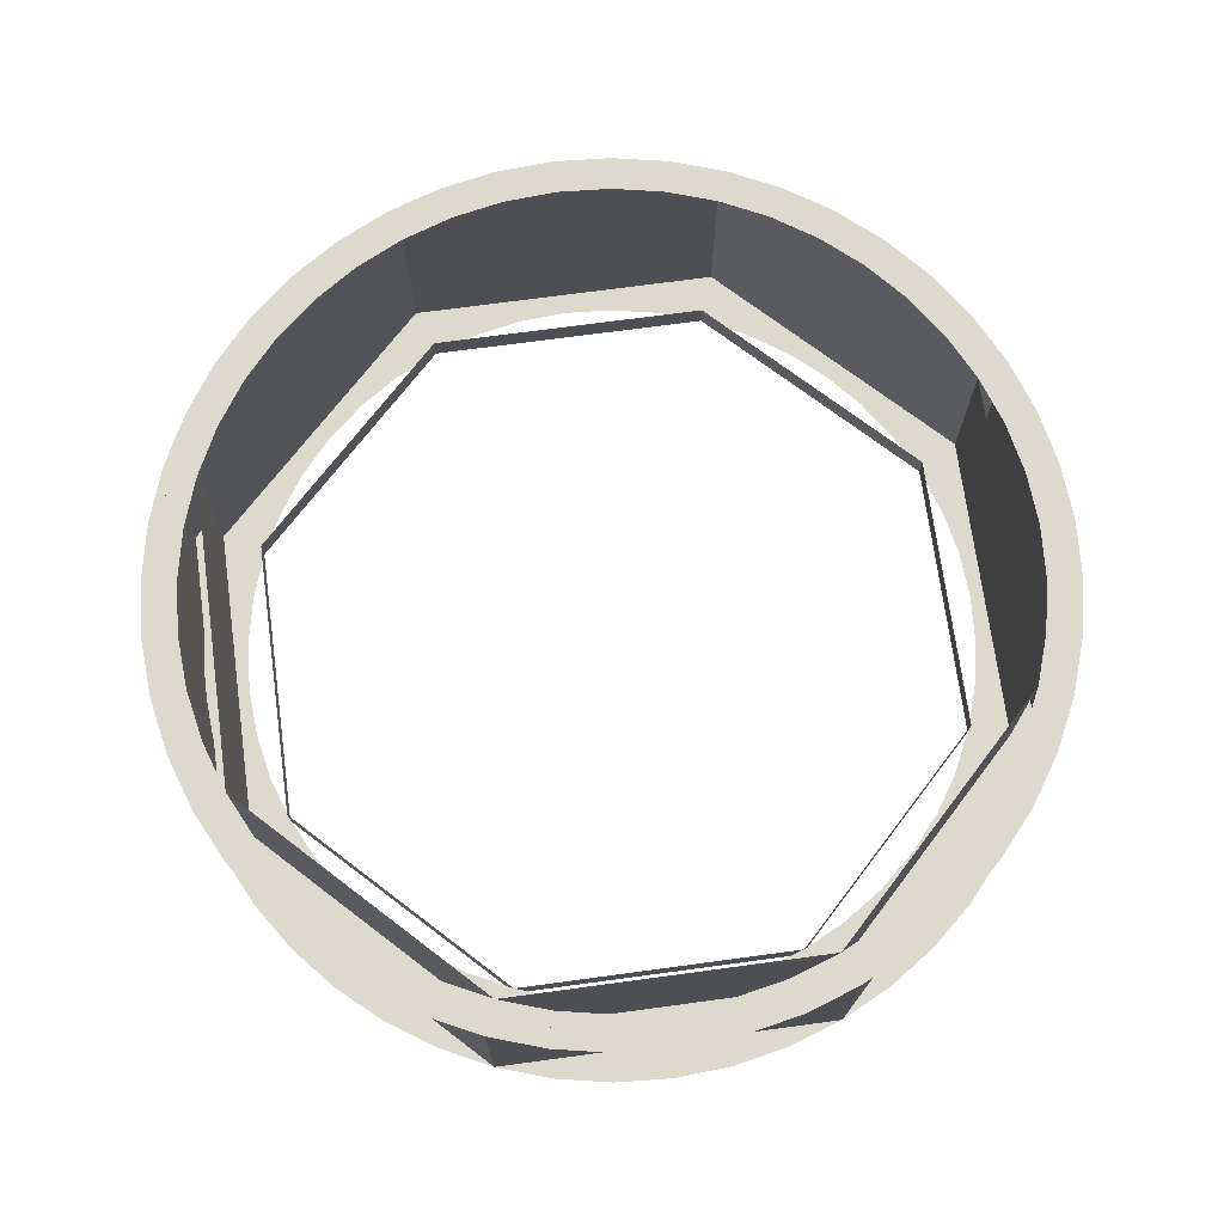
<metadata>
{"format":"obj","ext":"obj","renderer":"f3d","projection":"perspective","resolution":1024,"background":"white","views":[{"elev":71.9,"azim":104.8,"up":"+Z"}]}
</metadata>
<code>
v 1.188 1.188 0.65
v 1.68 0 0.65
v 1.68 0 -0.1
v 1.188 1.188 -0.1
v 0 1.68 0.65
v 1.188 1.188 0.65
v 1.188 1.188 -0.1
v 0 1.68 -0.1
v -1.188 1.188 0.65
v 0 1.68 0.65
v 0 1.68 -0.1
v -1.188 1.188 -0.1
v -1.68 0 0.65
v -1.188 1.188 0.65
v -1.188 1.188 -0.1
v -1.68 0 -0.1
v -1.188 -1.188 0.65
v -1.68 0 0.65
v -1.68 0 -0.1
v -1.188 -1.188 -0.1
v 0 -1.68 0.65
v -1.188 -1.188 0.65
v -1.188 -1.188 -0.1
v 0 -1.68 -0.1
v 1.188 -1.188 0.65
v 0 -1.68 0.65
v 0 -1.68 -0.1
v 1.188 -1.188 -0.1
v 1.68 0 0.65
v 1.188 -1.188 0.65
v 1.188 -1.188 -0.1
v 1.68 0 -0.1
v 0.9899 0.9899 0
v 1.4 0 0
v 1.4 0 -0.1
v 0.9899 0.9899 -0.1
v 0 1.4 0
v 0.9899 0.9899 0
v 0.9899 0.9899 -0.1
v 0 1.4 -0.1
v -0.9899 0.9899 0
v 0 1.4 0
v 0 1.4 -0.1
v -0.9899 0.9899 -0.1
v -1.4 0 0
v -0.9899 0.9899 0
v -0.9899 0.9899 -0.1
v -1.4 0 -0.1
v -0.9899 -0.9899 0
v -1.4 0 0
v -1.4 0 -0.1
v -0.9899 -0.9899 -0.1
v 0 -1.4 0
v -0.9899 -0.9899 0
v -0.9899 -0.9899 -0.1
v 0 -1.4 -0.1
v 0.9899 -0.9899 0
v 0 -1.4 0
v 0 -1.4 -0.1
v 0.9899 -0.9899 -0.1
v 1.4 0 0
v 0.9899 -0.9899 0
v 0.9899 -0.9899 -0.1
v 1.4 0 -0.1
v 1.68 0 -0.1
v 1.666 0.2192 -0.1
v 1.388 0.1827 -0.1
v 1.4 0 -0.1
v 1.666 0.2192 -0.1
v 1.623 0.4348 -0.1
v 1.352 0.3623 -0.1
v 1.388 0.1827 -0.1
v 1.623 0.4348 -0.1
v 1.552 0.6429 -0.1
v 1.293 0.5358 -0.1
v 1.352 0.3623 -0.1
v 1.552 0.6429 -0.1
v 1.455 0.84 -0.1
v 1.212 0.7 -0.1
v 1.293 0.5358 -0.1
v 1.455 0.84 -0.1
v 1.333 1.023 -0.1
v 1.111 0.8523 -0.1
v 1.212 0.7 -0.1
v 1.333 1.023 -0.1
v 1.188 1.188 -0.1
v 0.9899 0.9899 -0.1
v 1.111 0.8523 -0.1
v 1.188 1.188 -0.1
v 1.023 1.333 -0.1
v 0.8523 1.111 -0.1
v 0.9899 0.9899 -0.1
v 1.023 1.333 -0.1
v 0.84 1.455 -0.1
v 0.7 1.212 -0.1
v 0.8523 1.111 -0.1
v 0.84 1.455 -0.1
v 0.6429 1.552 -0.1
v 0.5358 1.293 -0.1
v 0.7 1.212 -0.1
v 0.6429 1.552 -0.1
v 0.4348 1.623 -0.1
v 0.3623 1.352 -0.1
v 0.5358 1.293 -0.1
v 0.4348 1.623 -0.1
v 0.2192 1.666 -0.1
v 0.1827 1.388 -0.1
v 0.3623 1.352 -0.1
v 0.2192 1.666 -0.1
v 0 1.68 -0.1
v 0 1.4 -0.1
v 0.1827 1.388 -0.1
v 0 1.68 -0.1
v -0.2192 1.666 -0.1
v -0.1827 1.388 -0.1
v 0 1.4 -0.1
v -0.2192 1.666 -0.1
v -0.4348 1.623 -0.1
v -0.3623 1.352 -0.1
v -0.1827 1.388 -0.1
v -0.4348 1.623 -0.1
v -0.6429 1.552 -0.1
v -0.5358 1.293 -0.1
v -0.3623 1.352 -0.1
v -0.6429 1.552 -0.1
v -0.84 1.455 -0.1
v -0.7 1.212 -0.1
v -0.5358 1.293 -0.1
v -0.84 1.455 -0.1
v -1.023 1.333 -0.1
v -0.8523 1.111 -0.1
v -0.7 1.212 -0.1
v -1.023 1.333 -0.1
v -1.188 1.188 -0.1
v -0.9899 0.9899 -0.1
v -0.8523 1.111 -0.1
v -1.188 1.188 -0.1
v -1.333 1.023 -0.1
v -1.111 0.8523 -0.1
v -0.9899 0.9899 -0.1
v -1.333 1.023 -0.1
v -1.455 0.84 -0.1
v -1.212 0.7 -0.1
v -1.111 0.8523 -0.1
v -1.455 0.84 -0.1
v -1.552 0.6429 -0.1
v -1.293 0.5358 -0.1
v -1.212 0.7 -0.1
v -1.552 0.6429 -0.1
v -1.623 0.4348 -0.1
v -1.352 0.3623 -0.1
v -1.293 0.5358 -0.1
v -1.623 0.4348 -0.1
v -1.666 0.2192 -0.1
v -1.388 0.1827 -0.1
v -1.352 0.3623 -0.1
v -1.666 0.2192 -0.1
v -1.68 0 -0.1
v -1.4 0 -0.1
v -1.388 0.1827 -0.1
v -1.68 0 -0.1
v -1.666 -0.2192 -0.1
v -1.388 -0.1827 -0.1
v -1.4 0 -0.1
v -1.666 -0.2192 -0.1
v -1.623 -0.4348 -0.1
v -1.352 -0.3623 -0.1
v -1.388 -0.1827 -0.1
v -1.623 -0.4348 -0.1
v -1.552 -0.6429 -0.1
v -1.293 -0.5358 -0.1
v -1.352 -0.3623 -0.1
v -1.552 -0.6429 -0.1
v -1.455 -0.84 -0.1
v -1.212 -0.7 -0.1
v -1.293 -0.5358 -0.1
v -1.455 -0.84 -0.1
v -1.333 -1.023 -0.1
v -1.111 -0.8523 -0.1
v -1.212 -0.7 -0.1
v -1.333 -1.023 -0.1
v -1.188 -1.188 -0.1
v -0.9899 -0.9899 -0.1
v -1.111 -0.8523 -0.1
v -1.188 -1.188 -0.1
v -1.023 -1.333 -0.1
v -0.8523 -1.111 -0.1
v -0.9899 -0.9899 -0.1
v -1.023 -1.333 -0.1
v -0.84 -1.455 -0.1
v -0.7 -1.212 -0.1
v -0.8523 -1.111 -0.1
v -0.84 -1.455 -0.1
v -0.6429 -1.552 -0.1
v -0.5358 -1.293 -0.1
v -0.7 -1.212 -0.1
v -0.6429 -1.552 -0.1
v -0.4348 -1.623 -0.1
v -0.3623 -1.352 -0.1
v -0.5358 -1.293 -0.1
v -0.4348 -1.623 -0.1
v -0.2192 -1.666 -0.1
v -0.1827 -1.388 -0.1
v -0.3623 -1.352 -0.1
v -0.2192 -1.666 -0.1
v 0 -1.68 -0.1
v 0 -1.4 -0.1
v -0.1827 -1.388 -0.1
v 0 -1.68 -0.1
v 0.2192 -1.666 -0.1
v 0.1827 -1.388 -0.1
v 0 -1.4 -0.1
v 0.2192 -1.666 -0.1
v 0.4348 -1.623 -0.1
v 0.3623 -1.352 -0.1
v 0.1827 -1.388 -0.1
v 0.4348 -1.623 -0.1
v 0.6429 -1.552 -0.1
v 0.5358 -1.293 -0.1
v 0.3623 -1.352 -0.1
v 0.6429 -1.552 -0.1
v 0.84 -1.455 -0.1
v 0.7 -1.212 -0.1
v 0.5358 -1.293 -0.1
v 0.84 -1.455 -0.1
v 1.023 -1.333 -0.1
v 0.8523 -1.111 -0.1
v 0.7 -1.212 -0.1
v 1.023 -1.333 -0.1
v 1.188 -1.188 -0.1
v 0.9899 -0.9899 -0.1
v 0.8523 -1.111 -0.1
v 1.188 -1.188 -0.1
v 1.333 -1.023 -0.1
v 1.111 -0.8523 -0.1
v 0.9899 -0.9899 -0.1
v 1.333 -1.023 -0.1
v 1.455 -0.84 -0.1
v 1.212 -0.7 -0.1
v 1.111 -0.8523 -0.1
v 1.455 -0.84 -0.1
v 1.552 -0.6429 -0.1
v 1.293 -0.5358 -0.1
v 1.212 -0.7 -0.1
v 1.552 -0.6429 -0.1
v 1.623 -0.4348 -0.1
v 1.352 -0.3623 -0.1
v 1.293 -0.5358 -0.1
v 1.623 -0.4348 -0.1
v 1.666 -0.2192 -0.1
v 1.388 -0.1827 -0.1
v 1.352 -0.3623 -0.1
v 1.666 -0.2192 -0.1
v 1.68 0 -0.1
v 1.4 0 -0.1
v 1.388 -0.1827 -0.1
v 1.68 0 0.65
v 1.666 0.2192 0.65
v 1.537 0.2024 0.65
v 1.551 0 0.65
v 1.666 0.2192 0.65
v 1.623 0.4348 0.65
v 1.498 0.4013 0.65
v 1.537 0.2024 0.65
v 1.623 0.4348 0.65
v 1.552 0.6429 0.65
v 1.433 0.5935 0.65
v 1.498 0.4013 0.65
v 1.552 0.6429 0.65
v 1.455 0.84 0.65
v 1.343 0.7754 0.65
v 1.433 0.5935 0.65
v 1.455 0.84 0.65
v 1.333 1.023 0.65
v 1.23 0.9441 0.65
v 1.343 0.7754 0.65
v 1.333 1.023 0.65
v 1.188 1.188 0.65
v 1.097 1.097 0.65
v 1.23 0.9441 0.65
v 1.188 1.188 0.65
v 1.023 1.333 0.65
v 0.9441 1.23 0.65
v 1.097 1.097 0.65
v 1.023 1.333 0.65
v 0.84 1.455 0.65
v 0.7754 1.343 0.65
v 0.9441 1.23 0.65
v 0.84 1.455 0.65
v 0.6429 1.552 0.65
v 0.5935 1.433 0.65
v 0.7754 1.343 0.65
v 0.6429 1.552 0.65
v 0.4348 1.623 0.65
v 0.4013 1.498 0.65
v 0.5935 1.433 0.65
v 0.4348 1.623 0.65
v 0.2192 1.666 0.65
v 0.2024 1.537 0.65
v 0.4013 1.498 0.65
v 0.2192 1.666 0.65
v 0 1.68 0.65
v 0 1.551 0.65
v 0.2024 1.537 0.65
v 0 1.68 0.65
v -0.2192 1.666 0.65
v -0.2024 1.537 0.65
v 0 1.551 0.65
v -0.2192 1.666 0.65
v -0.4348 1.623 0.65
v -0.4013 1.498 0.65
v -0.2024 1.537 0.65
v -0.4348 1.623 0.65
v -0.6429 1.552 0.65
v -0.5935 1.433 0.65
v -0.4013 1.498 0.65
v -0.6429 1.552 0.65
v -0.84 1.455 0.65
v -0.7754 1.343 0.65
v -0.5935 1.433 0.65
v -0.84 1.455 0.65
v -1.023 1.333 0.65
v -0.9441 1.23 0.65
v -0.7754 1.343 0.65
v -1.023 1.333 0.65
v -1.188 1.188 0.65
v -1.097 1.097 0.65
v -0.9441 1.23 0.65
v -1.188 1.188 0.65
v -1.333 1.023 0.65
v -1.23 0.9441 0.65
v -1.097 1.097 0.65
v -1.333 1.023 0.65
v -1.455 0.84 0.65
v -1.343 0.7754 0.65
v -1.23 0.9441 0.65
v -1.455 0.84 0.65
v -1.552 0.6429 0.65
v -1.433 0.5935 0.65
v -1.343 0.7754 0.65
v -1.552 0.6429 0.65
v -1.623 0.4348 0.65
v -1.498 0.4013 0.65
v -1.433 0.5935 0.65
v -1.623 0.4348 0.65
v -1.666 0.2192 0.65
v -1.537 0.2024 0.65
v -1.498 0.4013 0.65
v -1.666 0.2192 0.65
v -1.68 0 0.65
v -1.551 0 0.65
v -1.537 0.2024 0.65
v -1.68 0 0.65
v -1.666 -0.2192 0.65
v -1.537 -0.2024 0.65
v -1.551 0 0.65
v -1.666 -0.2192 0.65
v -1.623 -0.4348 0.65
v -1.498 -0.4013 0.65
v -1.537 -0.2024 0.65
v -1.623 -0.4348 0.65
v -1.552 -0.6429 0.65
v -1.433 -0.5935 0.65
v -1.498 -0.4013 0.65
v -1.552 -0.6429 0.65
v -1.455 -0.84 0.65
v -1.343 -0.7754 0.65
v -1.433 -0.5935 0.65
v -1.455 -0.84 0.65
v -1.333 -1.023 0.65
v -1.23 -0.9441 0.65
v -1.343 -0.7754 0.65
v -1.333 -1.023 0.65
v -1.188 -1.188 0.65
v -1.097 -1.097 0.65
v -1.23 -0.9441 0.65
v -1.188 -1.188 0.65
v -1.023 -1.333 0.65
v -0.9441 -1.23 0.65
v -1.097 -1.097 0.65
v -1.023 -1.333 0.65
v -0.84 -1.455 0.65
v -0.7754 -1.343 0.65
v -0.9441 -1.23 0.65
v -0.84 -1.455 0.65
v -0.6429 -1.552 0.65
v -0.5935 -1.433 0.65
v -0.7754 -1.343 0.65
v -0.6429 -1.552 0.65
v -0.4348 -1.623 0.65
v -0.4013 -1.498 0.65
v -0.5935 -1.433 0.65
v -0.4348 -1.623 0.65
v -0.2192 -1.666 0.65
v -0.2024 -1.537 0.65
v -0.4013 -1.498 0.65
v -0.2192 -1.666 0.65
v 0 -1.68 0.65
v 0 -1.551 0.65
v -0.2024 -1.537 0.65
v 0 -1.68 0.65
v 0.2192 -1.666 0.65
v 0.2024 -1.537 0.65
v 0 -1.551 0.65
v 0.2192 -1.666 0.65
v 0.4348 -1.623 0.65
v 0.4013 -1.498 0.65
v 0.2024 -1.537 0.65
v 0.4348 -1.623 0.65
v 0.6429 -1.552 0.65
v 0.5935 -1.433 0.65
v 0.4013 -1.498 0.65
v 0.6429 -1.552 0.65
v 0.84 -1.455 0.65
v 0.7754 -1.343 0.65
v 0.5935 -1.433 0.65
v 0.84 -1.455 0.65
v 1.023 -1.333 0.65
v 0.9441 -1.23 0.65
v 0.7754 -1.343 0.65
v 1.023 -1.333 0.65
v 1.188 -1.188 0.65
v 1.097 -1.097 0.65
v 0.9441 -1.23 0.65
v 1.188 -1.188 0.65
v 1.333 -1.023 0.65
v 1.23 -0.9441 0.65
v 1.097 -1.097 0.65
v 1.333 -1.023 0.65
v 1.455 -0.84 0.65
v 1.343 -0.7754 0.65
v 1.23 -0.9441 0.65
v 1.455 -0.84 0.65
v 1.552 -0.6429 0.65
v 1.433 -0.5935 0.65
v 1.343 -0.7754 0.65
v 1.552 -0.6429 0.65
v 1.623 -0.4348 0.65
v 1.498 -0.4013 0.65
v 1.433 -0.5935 0.65
v 1.623 -0.4348 0.65
v 1.666 -0.2192 0.65
v 1.537 -0.2024 0.65
v 1.498 -0.4013 0.65
v 1.666 -0.2192 0.65
v 1.68 0 0.65
v 1.551 0 0.65
v 1.537 -0.2024 0.65
v 1.097 1.097 0.65
v 1.551 0 0.65
v 1.551 0 0
v 1.097 1.097 0
v 0 1.551 0.65
v 1.097 1.097 0.65
v 1.097 1.097 0
v 0 1.551 0
v -1.097 1.097 0.65
v 0 1.551 0.65
v 0 1.551 0
v -1.097 1.097 0
v -1.551 0 0.65
v -1.097 1.097 0.65
v -1.097 1.097 0
v -1.551 0 0
v -1.097 -1.097 0.65
v -1.551 0 0.65
v -1.551 0 0
v -1.097 -1.097 0
v 0 -1.551 0.65
v -1.097 -1.097 0.65
v -1.097 -1.097 0
v 0 -1.551 0
v 1.097 -1.097 0.65
v 0 -1.551 0.65
v 0 -1.551 0
v 1.097 -1.097 0
v 1.551 0 0.65
v 1.097 -1.097 0.65
v 1.097 -1.097 0
v 1.551 0 0
v 1.556 0 0
v 1.542 0.203 0
v 1.388 0.1827 0
v 1.4 0 0
v 1.542 0.203 0
v 1.503 0.4026 0
v 1.352 0.3623 0
v 1.388 0.1827 0
v 1.503 0.4026 0
v 1.437 0.5953 0
v 1.293 0.5358 0
v 1.352 0.3623 0
v 1.437 0.5953 0
v 1.347 0.7778 0
v 1.212 0.7 0
v 1.293 0.5358 0
v 1.347 0.7778 0
v 1.234 0.947 0
v 1.111 0.8523 0
v 1.212 0.7 0
v 1.234 0.947 0
v 1.1 1.1 0
v 0.9899 0.9899 0
v 1.111 0.8523 0
v 1.1 1.1 0
v 0.947 1.234 0
v 0.8523 1.111 0
v 0.9899 0.9899 0
v 0.947 1.234 0
v 0.7778 1.347 0
v 0.7 1.212 0
v 0.8523 1.111 0
v 0.7778 1.347 0
v 0.5953 1.437 0
v 0.5358 1.293 0
v 0.7 1.212 0
v 0.5953 1.437 0
v 0.4026 1.503 0
v 0.3623 1.352 0
v 0.5358 1.293 0
v 0.4026 1.503 0
v 0.203 1.542 0
v 0.1827 1.388 0
v 0.3623 1.352 0
v 0.203 1.542 0
v 0 1.556 0
v 0 1.4 0
v 0.1827 1.388 0
v 0 1.556 0
v -0.203 1.542 0
v -0.1827 1.388 0
v 0 1.4 0
v -0.203 1.542 0
v -0.4026 1.503 0
v -0.3623 1.352 0
v -0.1827 1.388 0
v -0.4026 1.503 0
v -0.5953 1.437 0
v -0.5358 1.293 0
v -0.3623 1.352 0
v -0.5953 1.437 0
v -0.7778 1.347 0
v -0.7 1.212 0
v -0.5358 1.293 0
v -0.7778 1.347 0
v -0.947 1.234 0
v -0.8523 1.111 0
v -0.7 1.212 0
v -0.947 1.234 0
v -1.1 1.1 0
v -0.9899 0.9899 0
v -0.8523 1.111 0
v -1.1 1.1 0
v -1.234 0.947 0
v -1.111 0.8523 0
v -0.9899 0.9899 0
v -1.234 0.947 0
v -1.347 0.7778 0
v -1.212 0.7 0
v -1.111 0.8523 0
v -1.347 0.7778 0
v -1.437 0.5953 0
v -1.293 0.5358 0
v -1.212 0.7 0
v -1.437 0.5953 0
v -1.503 0.4026 0
v -1.352 0.3623 0
v -1.293 0.5358 0
v -1.503 0.4026 0
v -1.542 0.203 0
v -1.388 0.1827 0
v -1.352 0.3623 0
v -1.542 0.203 0
v -1.556 0 0
v -1.4 0 0
v -1.388 0.1827 0
v -1.556 0 0
v -1.542 -0.203 0
v -1.388 -0.1827 0
v -1.4 0 0
v -1.542 -0.203 0
v -1.503 -0.4026 0
v -1.352 -0.3623 0
v -1.388 -0.1827 0
v -1.503 -0.4026 0
v -1.437 -0.5953 0
v -1.293 -0.5358 0
v -1.352 -0.3623 0
v -1.437 -0.5953 0
v -1.347 -0.7778 0
v -1.212 -0.7 0
v -1.293 -0.5358 0
v -1.347 -0.7778 0
v -1.234 -0.947 0
v -1.111 -0.8523 0
v -1.212 -0.7 0
v -1.234 -0.947 0
v -1.1 -1.1 0
v -0.9899 -0.9899 0
v -1.111 -0.8523 0
v -1.1 -1.1 0
v -0.947 -1.234 0
v -0.8523 -1.111 0
v -0.9899 -0.9899 0
v -0.947 -1.234 0
v -0.7778 -1.347 0
v -0.7 -1.212 0
v -0.8523 -1.111 0
v -0.7778 -1.347 0
v -0.5953 -1.437 0
v -0.5358 -1.293 0
v -0.7 -1.212 0
v -0.5953 -1.437 0
v -0.4026 -1.503 0
v -0.3623 -1.352 0
v -0.5358 -1.293 0
v -0.4026 -1.503 0
v -0.203 -1.542 0
v -0.1827 -1.388 0
v -0.3623 -1.352 0
v -0.203 -1.542 0
v 0 -1.556 0
v 0 -1.4 0
v -0.1827 -1.388 0
v 0 -1.556 0
v 0.203 -1.542 0
v 0.1827 -1.388 0
v 0 -1.4 0
v 0.203 -1.542 0
v 0.4026 -1.503 0
v 0.3623 -1.352 0
v 0.1827 -1.388 0
v 0.4026 -1.503 0
v 0.5953 -1.437 0
v 0.5358 -1.293 0
v 0.3623 -1.352 0
v 0.5953 -1.437 0
v 0.7778 -1.347 0
v 0.7 -1.212 0
v 0.5358 -1.293 0
v 0.7778 -1.347 0
v 0.947 -1.234 0
v 0.8523 -1.111 0
v 0.7 -1.212 0
v 0.947 -1.234 0
v 1.1 -1.1 0
v 0.9899 -0.9899 0
v 0.8523 -1.111 0
v 1.1 -1.1 0
v 1.234 -0.947 0
v 1.111 -0.8523 0
v 0.9899 -0.9899 0
v 1.234 -0.947 0
v 1.347 -0.7778 0
v 1.212 -0.7 0
v 1.111 -0.8523 0
v 1.347 -0.7778 0
v 1.437 -0.5953 0
v 1.293 -0.5358 0
v 1.212 -0.7 0
v 1.437 -0.5953 0
v 1.503 -0.4026 0
v 1.352 -0.3623 0
v 1.293 -0.5358 0
v 1.503 -0.4026 0
v 1.542 -0.203 0
v 1.388 -0.1827 0
v 1.352 -0.3623 0
v 1.542 -0.203 0
v 1.556 0 0
v 1.4 0 0
v 1.388 -0.1827 0
g mesh7920267
f 1 2 3
f 3 4 1
f 5 6 7
f 7 8 5
f 9 10 11
f 11 12 9
f 13 14 15
f 15 16 13
f 17 18 19
f 19 20 17
f 21 22 23
f 23 24 21
f 25 26 27
f 27 28 25
f 29 30 31
f 31 32 29
g mesh7920273
f 33 35 34
f 35 33 36
f 37 39 38
f 39 37 40
f 41 43 42
f 43 41 44
f 45 47 46
f 47 45 48
f 49 51 50
f 51 49 52
f 53 55 54
f 55 53 56
f 57 59 58
f 59 57 60
f 61 63 62
f 63 61 64
g mesh7920277
f 65 67 66
f 67 65 68
f 69 71 70
f 71 69 72
f 73 75 74
f 75 73 76
f 77 79 78
f 79 77 80
f 81 83 82
f 83 81 84
f 85 87 86
f 87 85 88
f 89 91 90
f 91 89 92
f 93 95 94
f 95 93 96
f 97 99 98
f 99 97 100
f 101 103 102
f 103 101 104
f 105 107 106
f 107 105 108
f 109 111 110
f 111 109 112
f 113 115 114
f 115 113 116
f 117 119 118
f 119 117 120
f 121 123 122
f 123 121 124
f 125 127 126
f 127 125 128
f 129 131 130
f 131 129 132
f 133 135 134
f 135 133 136
f 137 139 138
f 139 137 140
f 141 143 142
f 143 141 144
f 145 147 146
f 147 145 148
f 149 151 150
f 151 149 152
f 153 155 154
f 155 153 156
f 157 159 158
f 159 157 160
f 161 163 162
f 163 161 164
f 165 167 166
f 167 165 168
f 169 171 170
f 171 169 172
f 173 175 174
f 175 173 176
f 177 179 178
f 179 177 180
f 181 183 182
f 183 181 184
f 185 187 186
f 187 185 188
f 189 191 190
f 191 189 192
f 193 195 194
f 195 193 196
f 197 199 198
f 199 197 200
f 201 203 202
f 203 201 204
f 205 207 206
f 207 205 208
f 209 211 210
f 211 209 212
f 213 215 214
f 215 213 216
f 217 219 218
f 219 217 220
f 221 223 222
f 223 221 224
f 225 227 226
f 227 225 228
f 229 231 230
f 231 229 232
f 233 235 234
f 235 233 236
f 237 239 238
f 239 237 240
f 241 243 242
f 243 241 244
f 245 247 246
f 247 245 248
f 249 251 250
f 251 249 252
f 253 255 254
f 255 253 256
g mesh7920279
f 257 258 259
f 259 260 257
f 261 262 263
f 263 264 261
f 265 266 267
f 267 268 265
f 269 270 271
f 271 272 269
f 273 274 275
f 275 276 273
f 277 278 279
f 279 280 277
f 281 282 283
f 283 284 281
f 285 286 287
f 287 288 285
f 289 290 291
f 291 292 289
f 293 294 295
f 295 296 293
f 297 298 299
f 299 300 297
f 301 302 303
f 303 304 301
f 305 306 307
f 307 308 305
f 309 310 311
f 311 312 309
f 313 314 315
f 315 316 313
f 317 318 319
f 319 320 317
f 321 322 323
f 323 324 321
f 325 326 327
f 327 328 325
f 329 330 331
f 331 332 329
f 333 334 335
f 335 336 333
f 337 338 339
f 339 340 337
f 341 342 343
f 343 344 341
f 345 346 347
f 347 348 345
f 349 350 351
f 351 352 349
f 353 354 355
f 355 356 353
f 357 358 359
f 359 360 357
f 361 362 363
f 363 364 361
f 365 366 367
f 367 368 365
f 369 370 371
f 371 372 369
f 373 374 375
f 375 376 373
f 377 378 379
f 379 380 377
f 381 382 383
f 383 384 381
f 385 386 387
f 387 388 385
f 389 390 391
f 391 392 389
f 393 394 395
f 395 396 393
f 397 398 399
f 399 400 397
f 401 402 403
f 403 404 401
f 405 406 407
f 407 408 405
f 409 410 411
f 411 412 409
f 413 414 415
f 415 416 413
f 417 418 419
f 419 420 417
f 421 422 423
f 423 424 421
f 425 426 427
f 427 428 425
f 429 430 431
f 431 432 429
f 433 434 435
f 435 436 433
f 437 438 439
f 439 440 437
f 441 442 443
f 443 444 441
f 445 446 447
f 447 448 445
g mesh7920283
f 449 451 450
f 451 449 452
f 453 455 454
f 455 453 456
f 457 459 458
f 459 457 460
f 461 463 462
f 463 461 464
f 465 467 466
f 467 465 468
f 469 471 470
f 471 469 472
f 473 475 474
f 475 473 476
f 477 479 478
f 479 477 480
g mesh7920288
f 481 482 483
f 483 484 481
f 485 486 487
f 487 488 485
f 489 490 491
f 491 492 489
f 493 494 495
f 495 496 493
f 497 498 499
f 499 500 497
f 501 502 503
f 503 504 501
f 505 506 507
f 507 508 505
f 509 510 511
f 511 512 509
f 513 514 515
f 515 516 513
f 517 518 519
f 519 520 517
f 521 522 523
f 523 524 521
f 525 526 527
f 527 528 525
g mesh7920290
f 529 530 531
f 531 532 529
f 533 534 535
f 535 536 533
f 537 538 539
f 539 540 537
f 541 542 543
f 543 544 541
f 545 546 547
f 547 548 545
f 549 550 551
f 551 552 549
f 553 554 555
f 555 556 553
f 557 558 559
f 559 560 557
f 561 562 563
f 563 564 561
f 565 566 567
f 567 568 565
f 569 570 571
f 571 572 569
f 573 574 575
f 575 576 573
g mesh7920292
f 577 578 579
f 579 580 577
f 581 582 583
f 583 584 581
f 585 586 587
f 587 588 585
f 589 590 591
f 591 592 589
f 593 594 595
f 595 596 593
f 597 598 599
f 599 600 597
f 601 602 603
f 603 604 601
f 605 606 607
f 607 608 605
f 609 610 611
f 611 612 609
f 613 614 615
f 615 616 613
f 617 618 619
f 619 620 617
f 621 622 623
f 623 624 621
g mesh7920294
f 625 626 627
f 627 628 625
f 629 630 631
f 631 632 629
f 633 634 635
f 635 636 633
f 637 638 639
f 639 640 637
f 641 642 643
f 643 644 641
f 645 646 647
f 647 648 645
f 649 650 651
f 651 652 649
f 653 654 655
f 655 656 653
f 657 658 659
f 659 660 657
f 661 662 663
f 663 664 661
f 665 666 667
f 667 668 665
f 669 670 671
f 671 672 669

</code>
